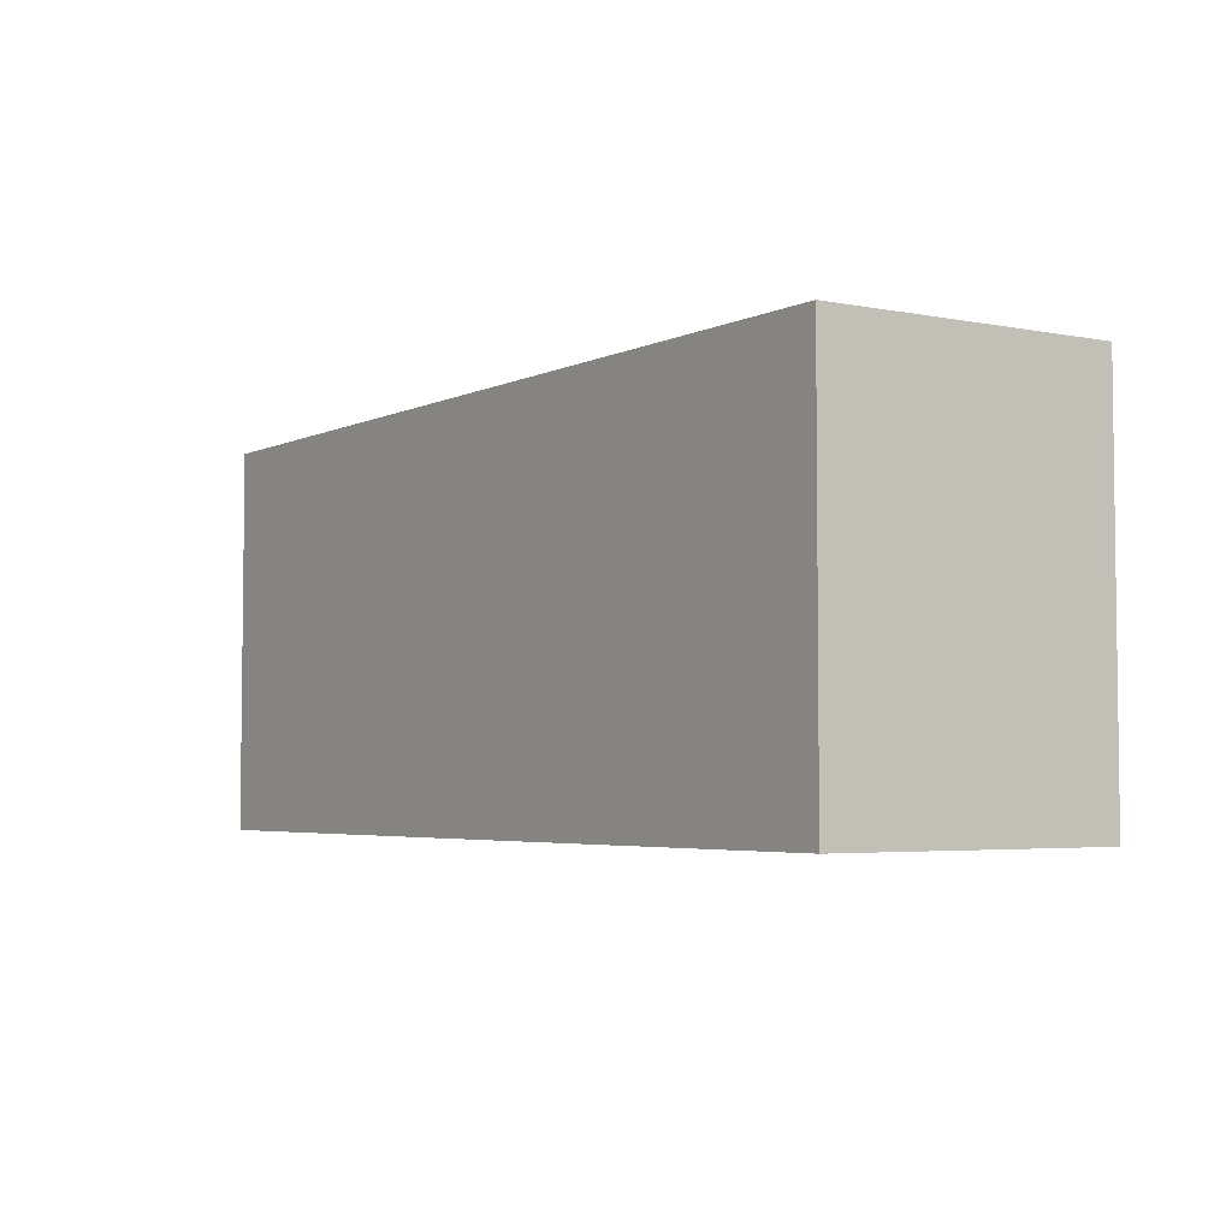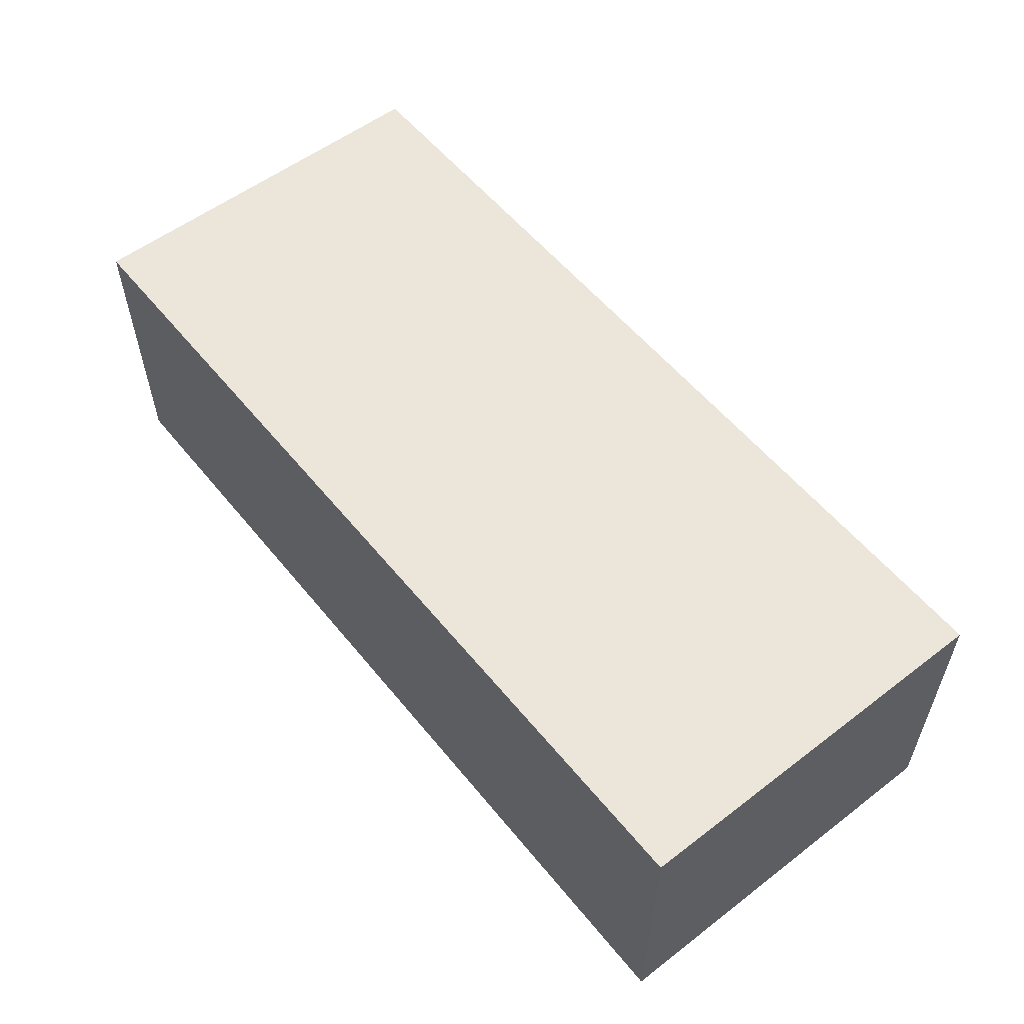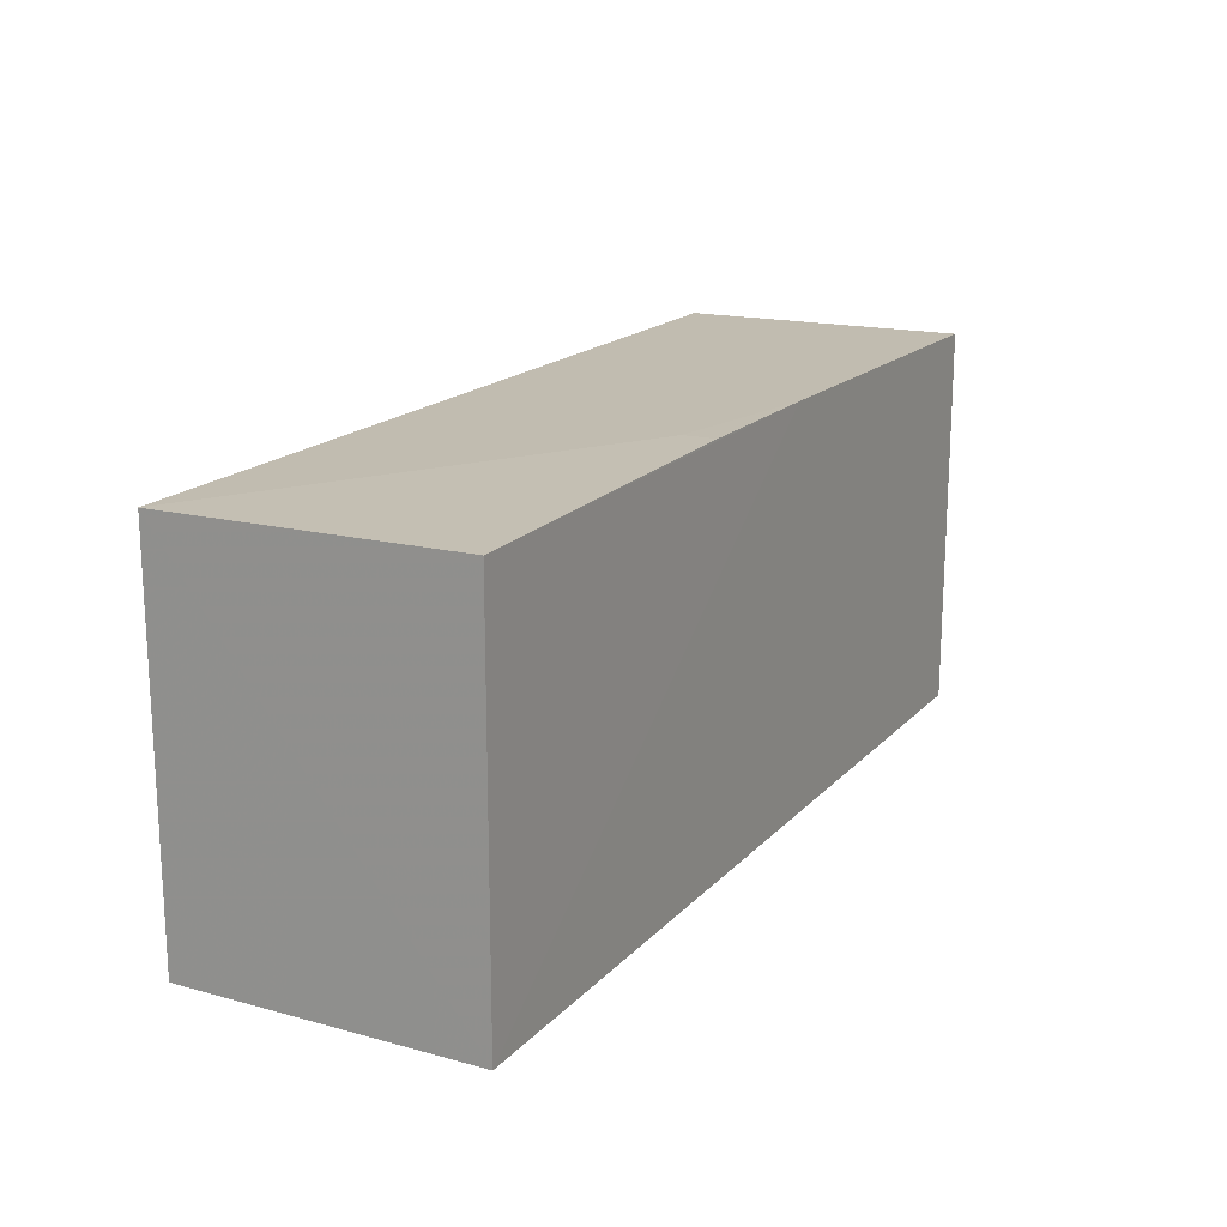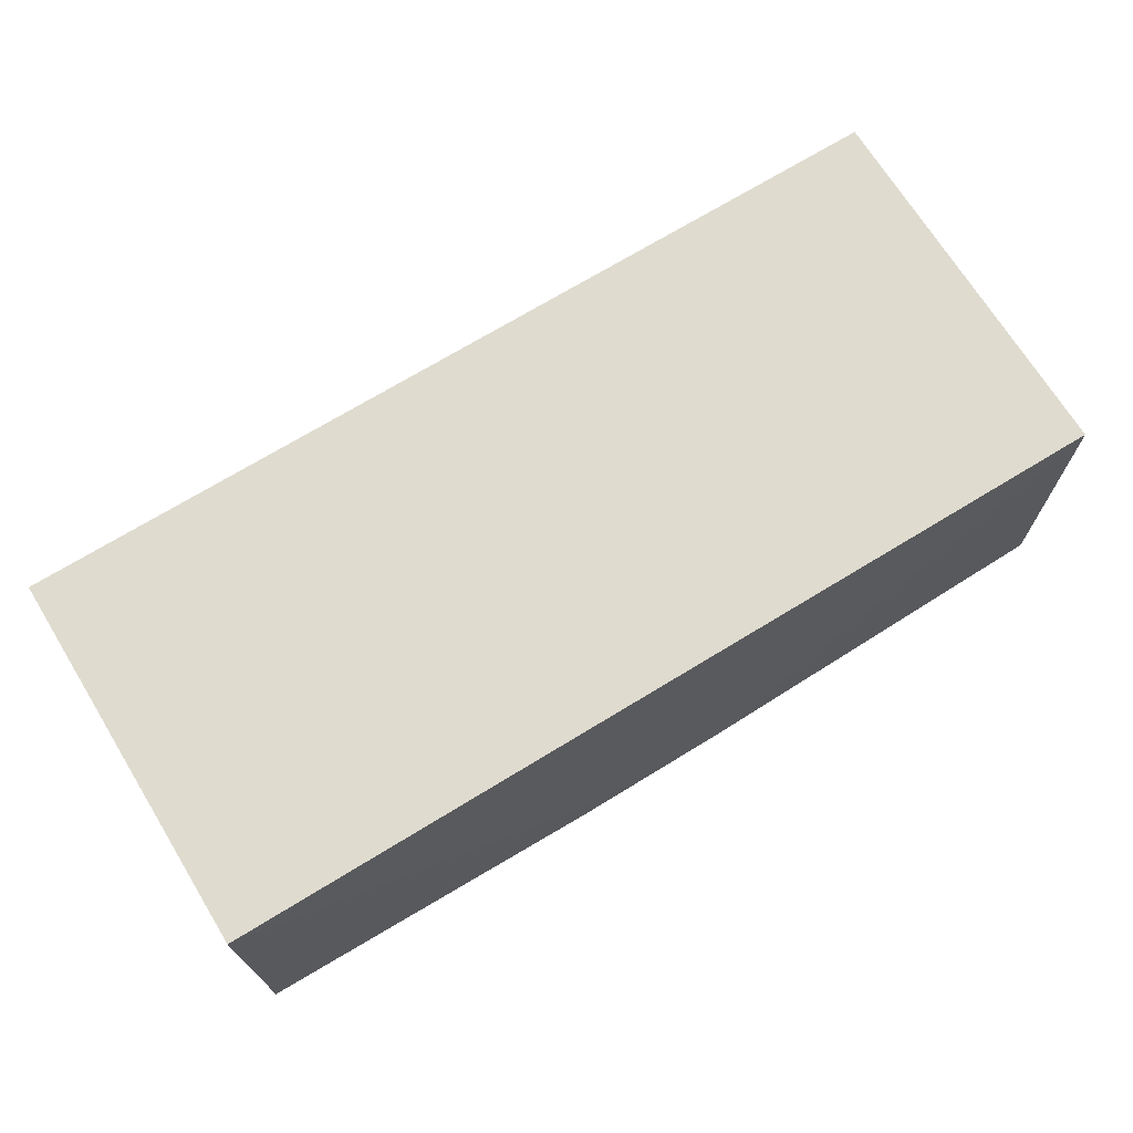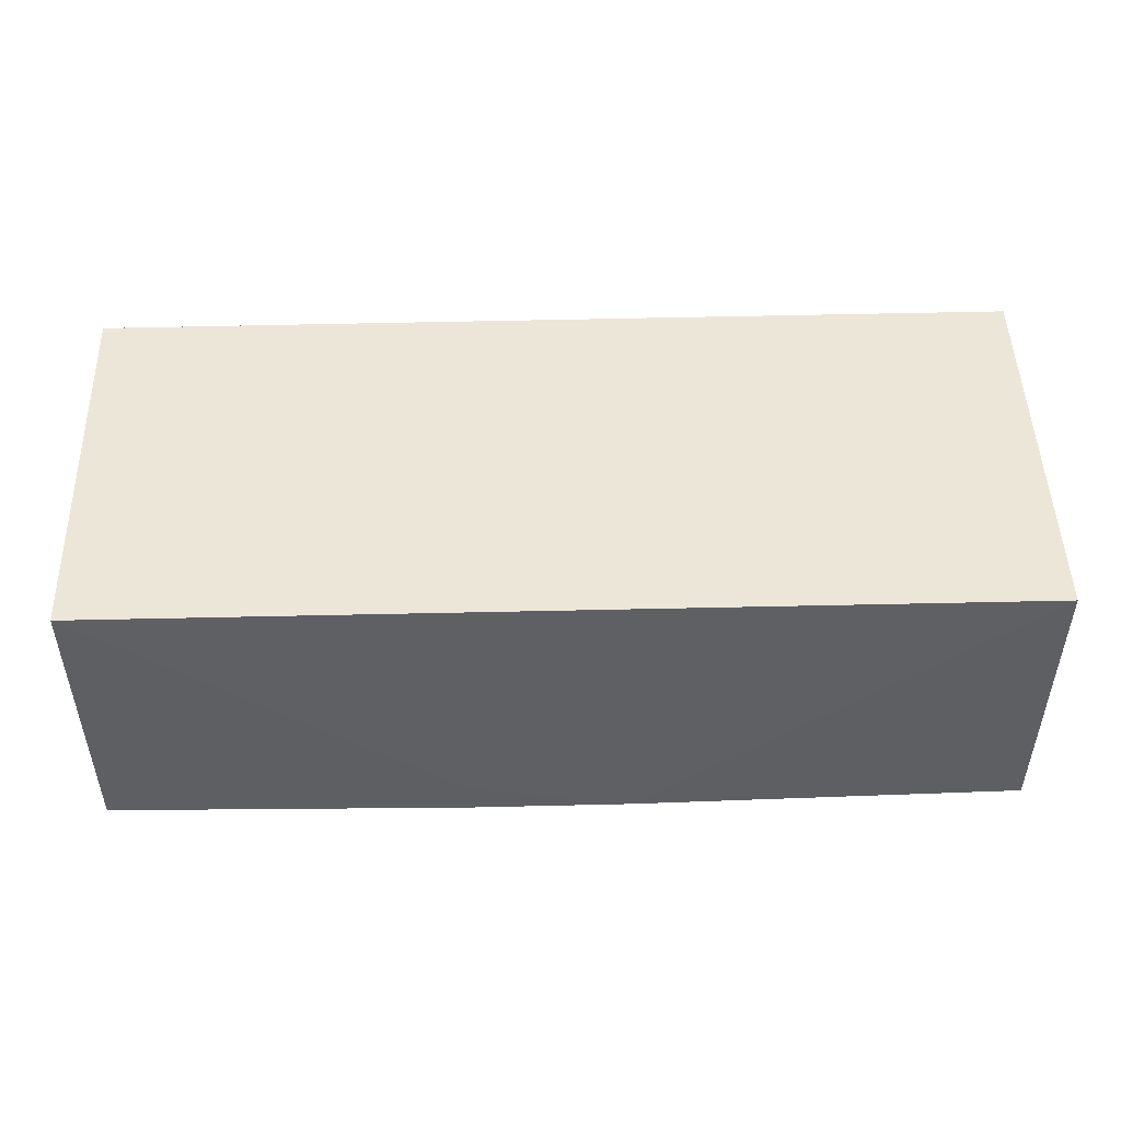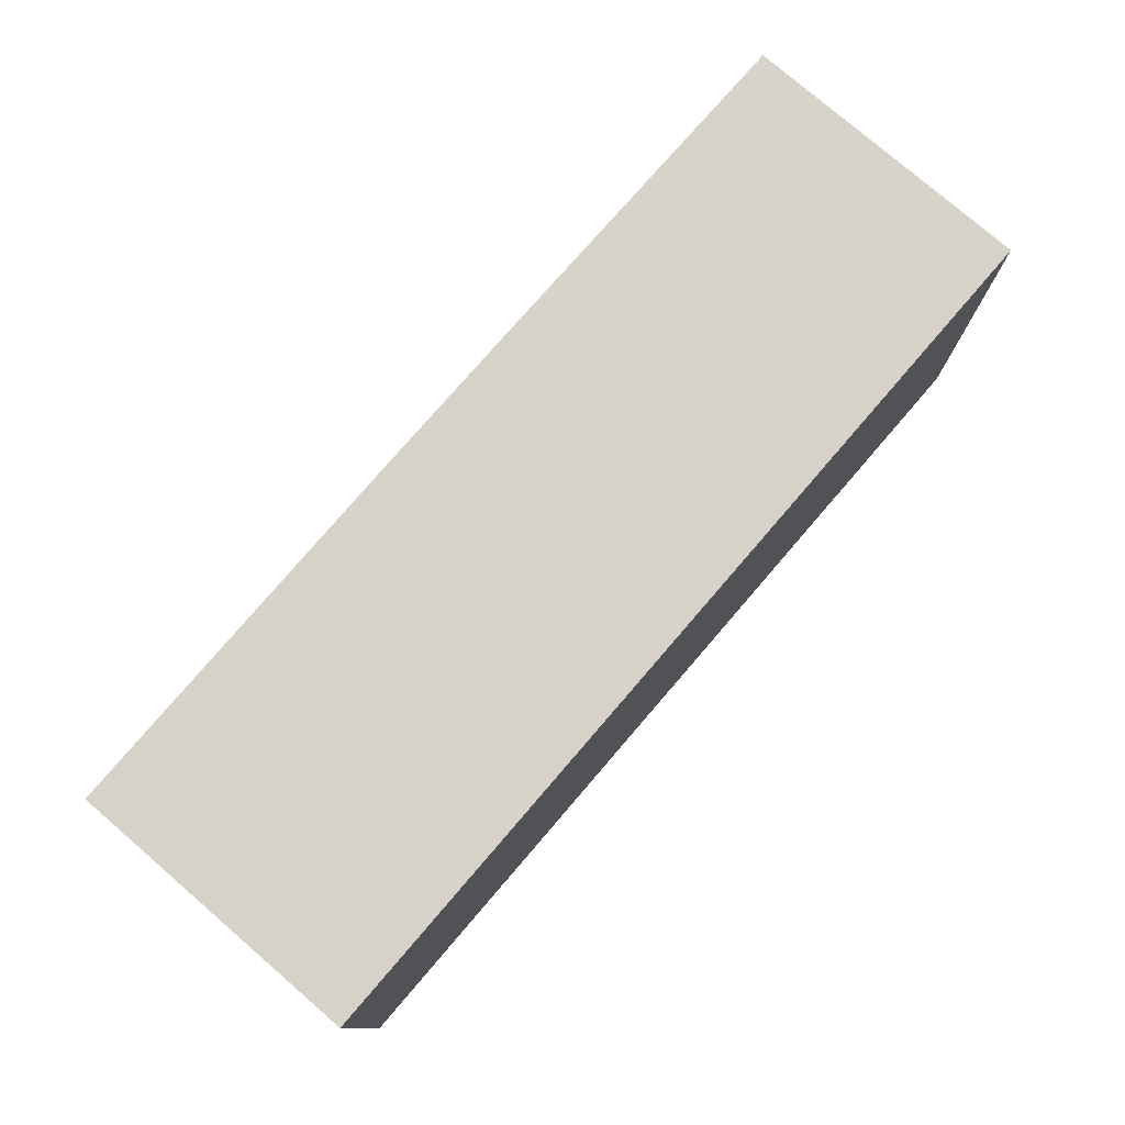
<metadata>
{"format":"obj","ext":"obj","renderer":"f3d","projection":"perspective","resolution":1024,"background":"white","views":[{"elev":-4.2,"azim":55.4,"up":"+Y"},{"elev":56.1,"azim":51.4,"up":"+Z"},{"elev":17.5,"azim":118.2,"up":"+Y"},{"elev":70.4,"azim":148.4,"up":"+Z"},{"elev":49.0,"azim":178.4,"up":"+Z"},{"elev":77.3,"azim":-49.3,"up":"+Y"}]}
</metadata>
<code>
v 0.0166 0.02973 0.04718
v 0.01661 0.01675 0.04719
v 0.01661 0.01675 0.03719
v -0.01448 0.0299 0.03719
v -0.01448 0.01675 0.04719
v 0.0166 0.02985 0.03719
v -0.01448 0.02981 0.04719
v -0.01448 0.01675 0.03719
v -0.001153 0.03007 0.03717
v 0.004379 0.03005 0.03829
v 0.00438 0.03007 0.03718
f 1 2 3
f 5 3 2
f 6 1 3
f 7 4 5
f 7 5 2
f 7 2 1
f 8 5 4
f 8 3 5
f 9 6 3
f 9 4 7
f 9 8 4
f 9 3 8
f 10 9 7
f 10 7 1
f 11 6 9
f 11 9 10
f 11 10 1
f 11 1 6

</code>
